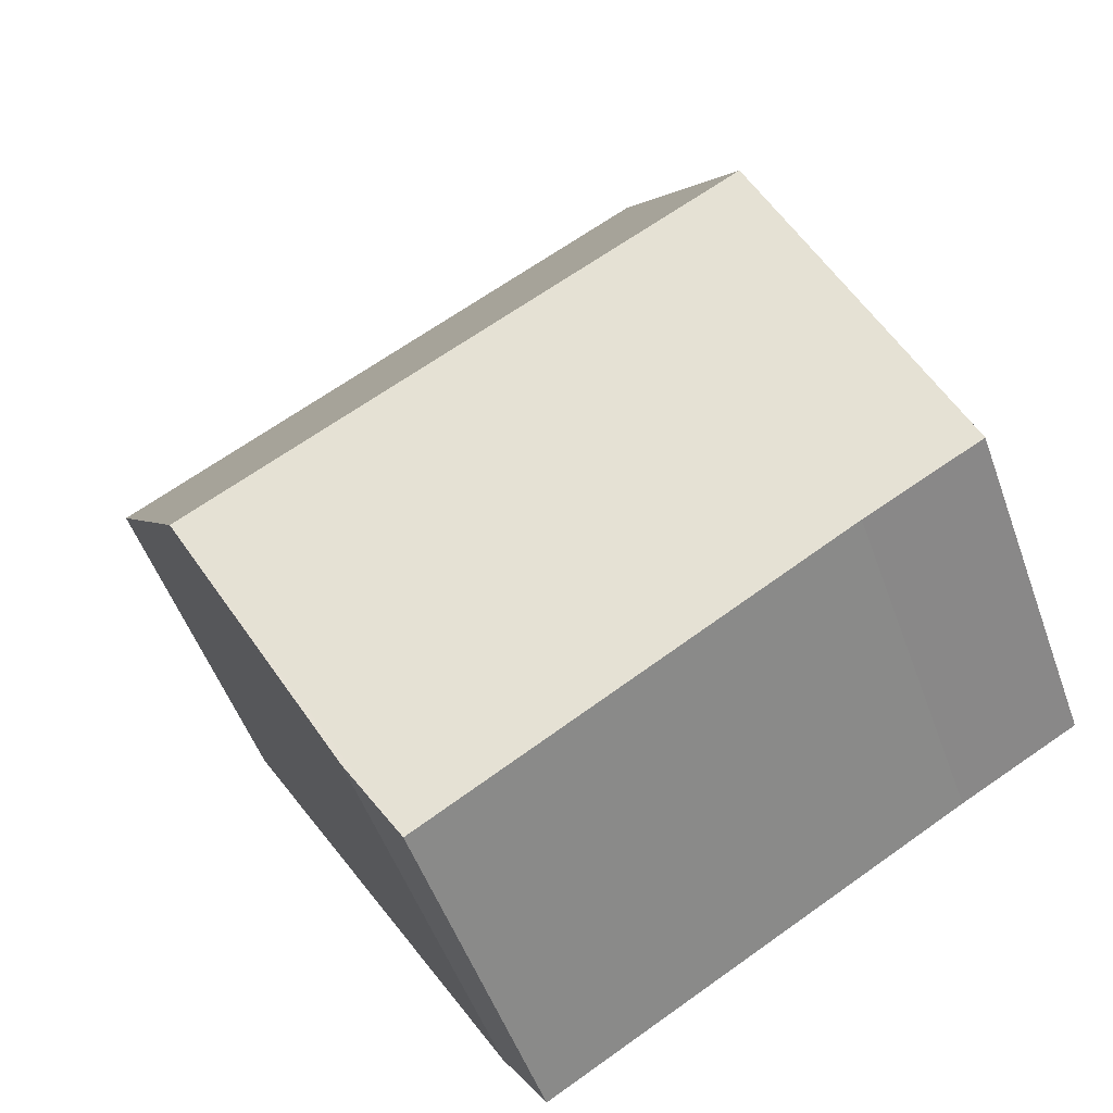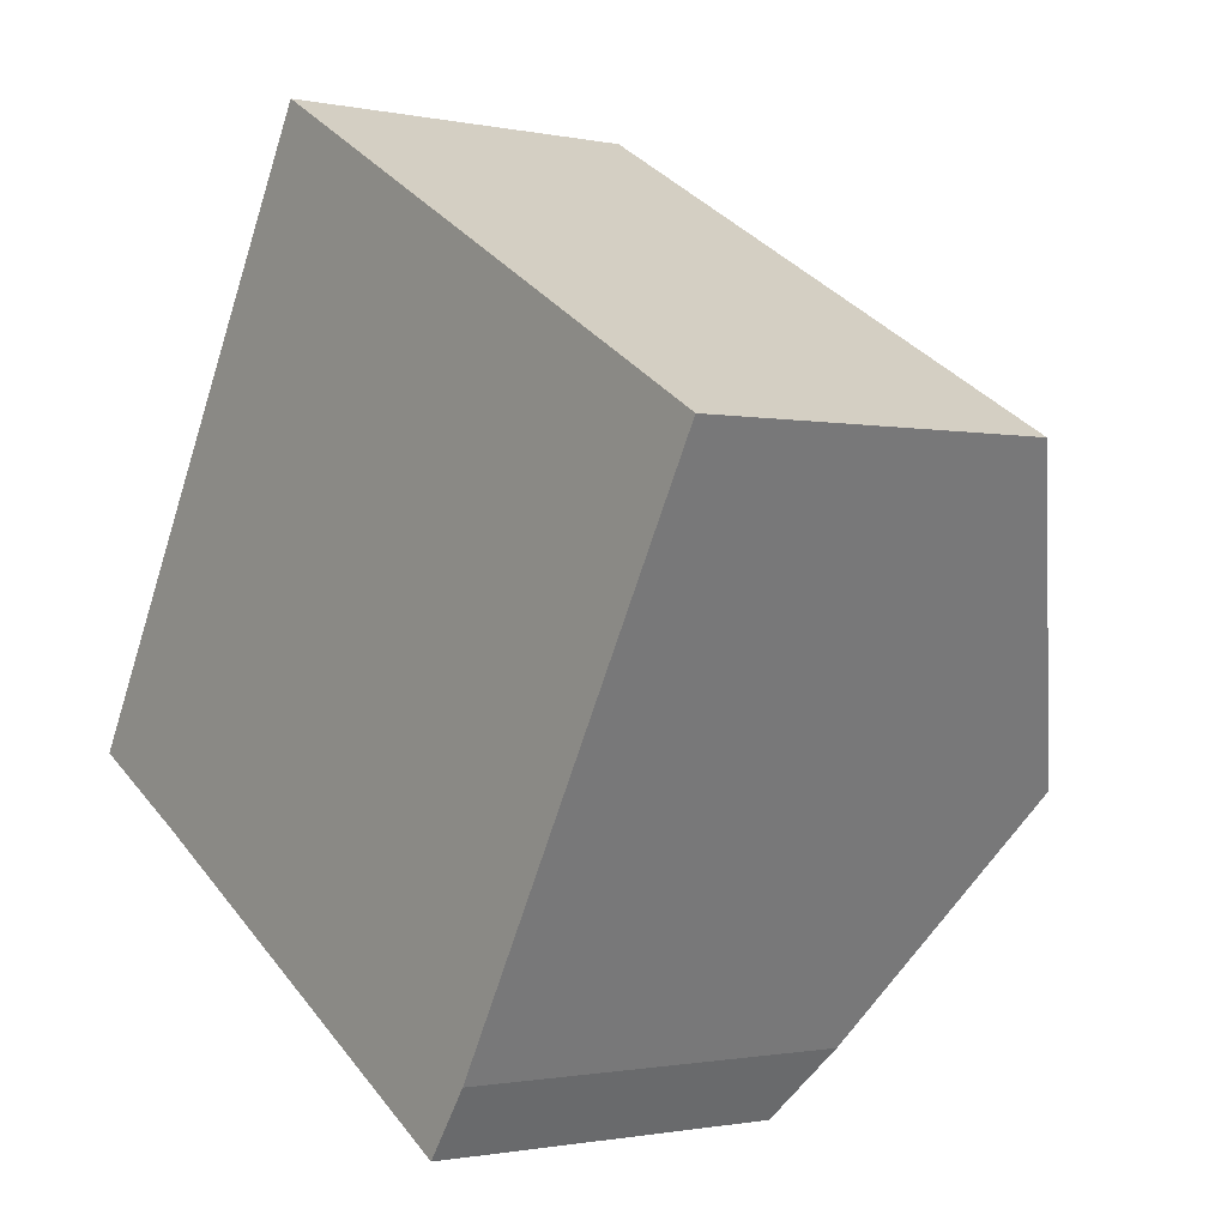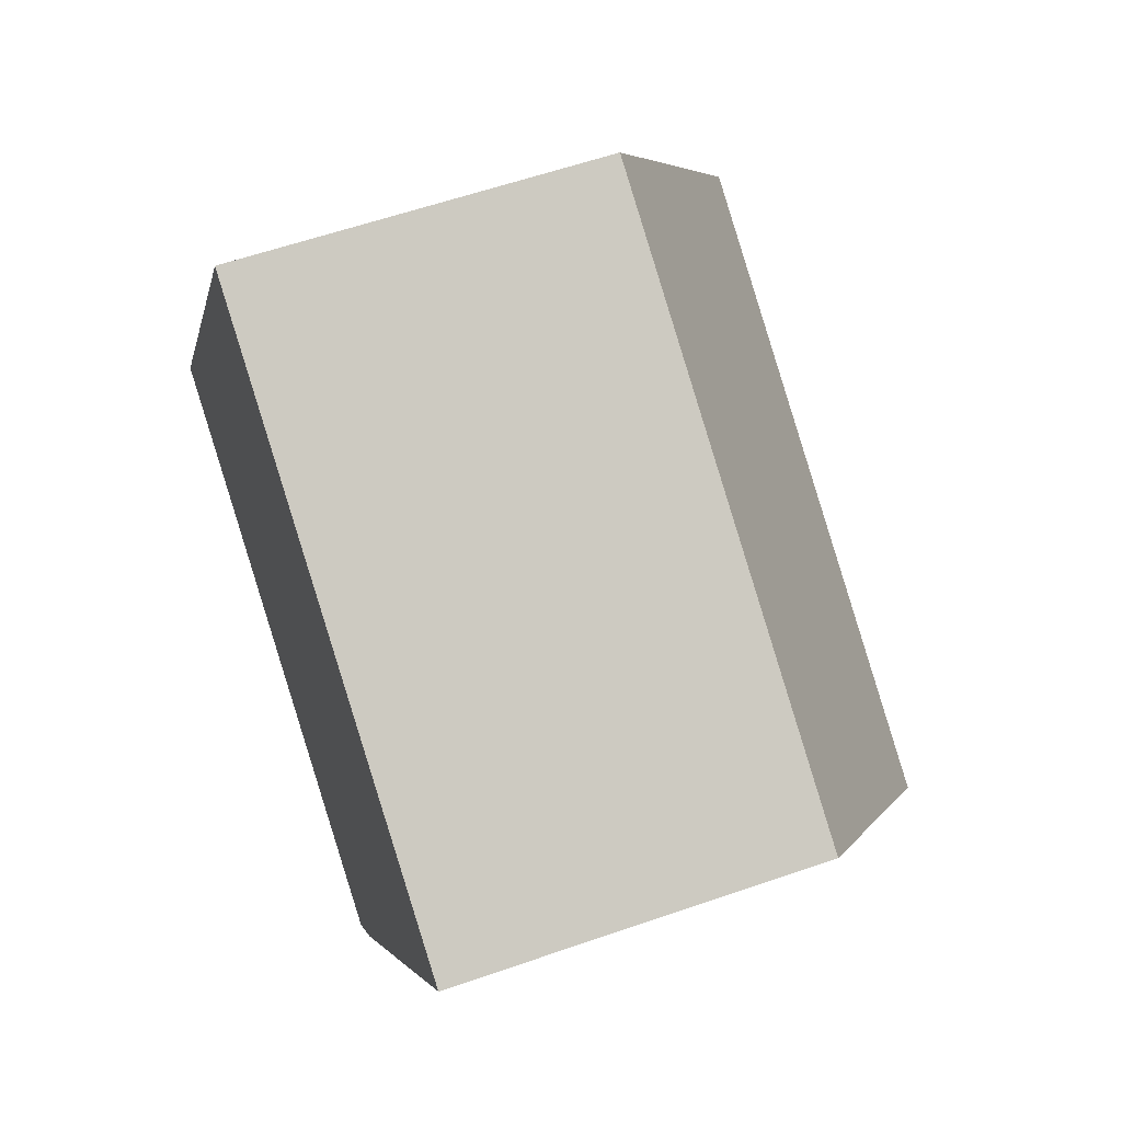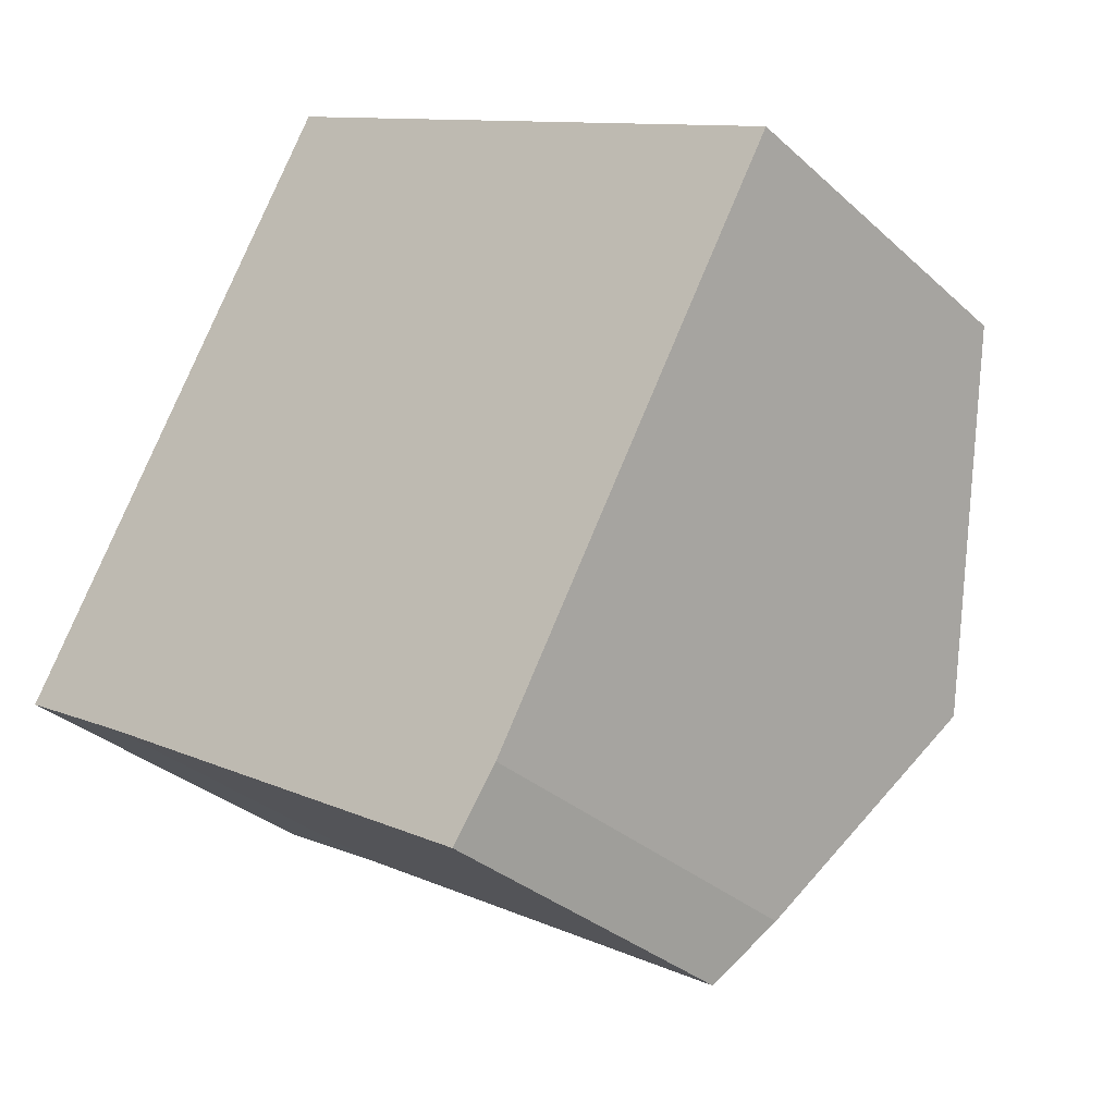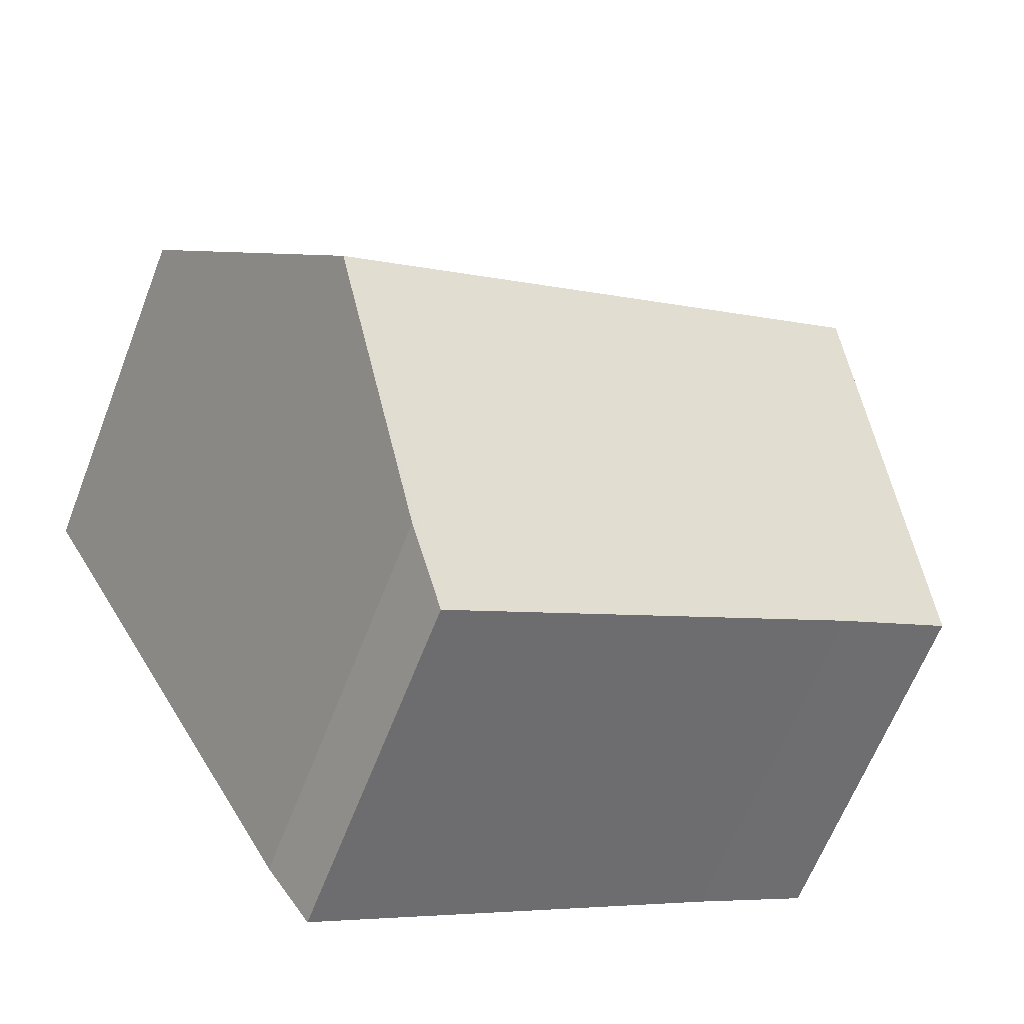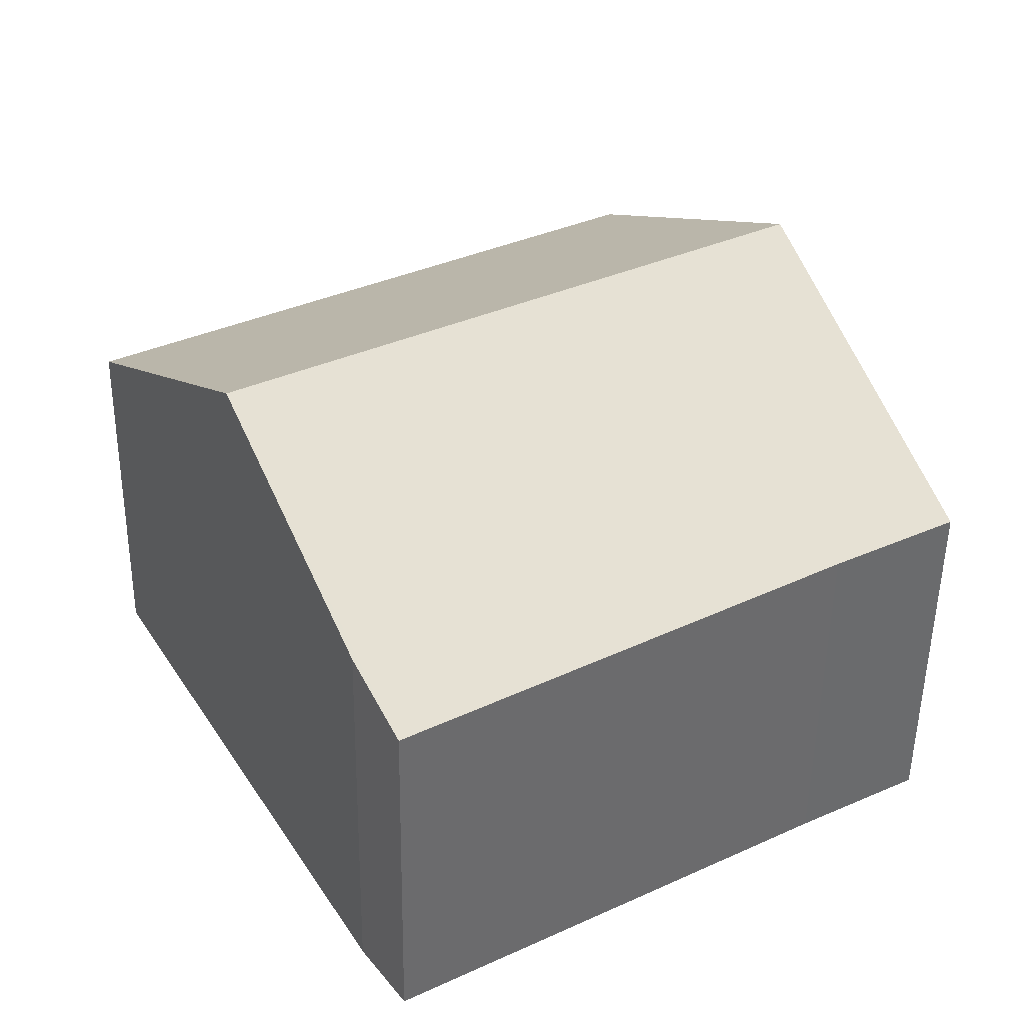
<metadata>
{"format":"obj","ext":"obj","renderer":"f3d","projection":"perspective","resolution":1024,"background":"white","views":[{"elev":-51.5,"azim":-160.6,"up":"+Z"},{"elev":-1.1,"azim":52.1,"up":"+Z"},{"elev":58.6,"azim":70.2,"up":"+Z"},{"elev":-31.9,"azim":38.4,"up":"+Z"},{"elev":-63.7,"azim":158.8,"up":"+Z"},{"elev":-51.1,"azim":179.2,"up":"+Z"}]}
</metadata>
<code>
v  2.477 8.207 4.39
v  1.846 5.611 -1.041
v  0 5.611 3.436e-16
v  8.344 5.537 -4.873
v  10.98 8.207 -0.409
v  9.024 6.154 -3.882
v  13.5 5.565 4.058
v  4.997 5.565 8.857
v  9.024 2.377e-16 -3.882
v  8.344 2.984e-16 -4.873
v  10.98 2.504e-17 -0.409
v  13.5 -2.485e-16 4.058
v  1.846 6.374e-17 -1.041
v  0 0 0
v  2.477 -2.688e-16 4.39
v  4.997 -5.423e-16 8.857
g defaultobject
f 1 2 3
f 2 1 4
f 4 1 5
f 4 5 6
f 7 1 8
f 1 7 5
f 9 4 6
f 4 9 10
f 5 9 6
f 9 5 7
f 9 7 11
f 11 7 12
f 4 13 2
f 13 4 10
f 13 3 2
f 3 13 14
f 14 1 3
f 1 14 8
f 8 14 15
f 8 15 16
f 16 7 8
f 7 16 12
f 15 12 16
f 12 15 14
f 12 14 13
f 12 13 10
f 12 10 11
f 11 10 9

</code>
